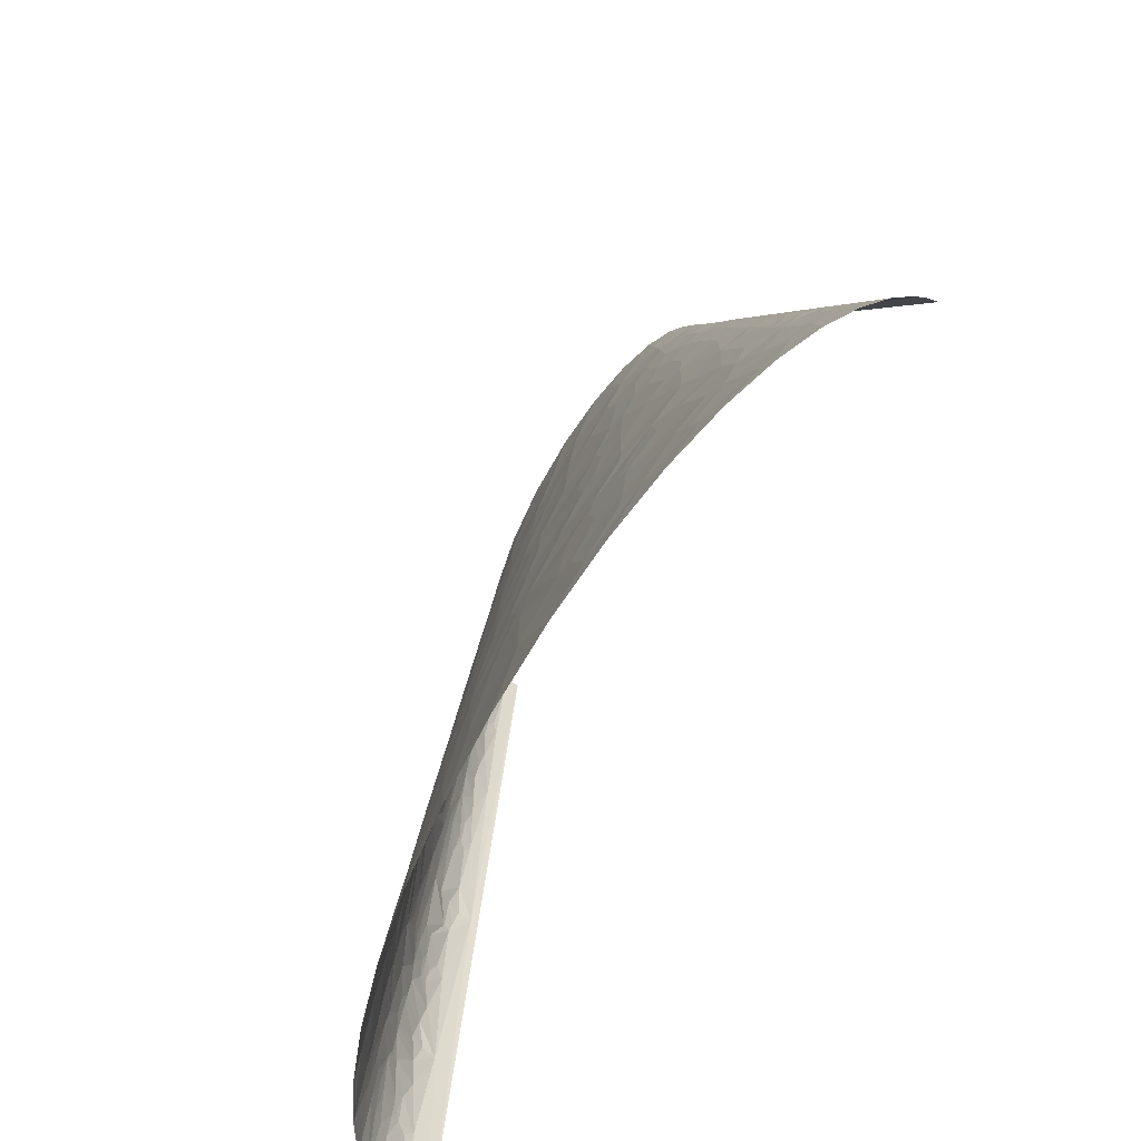
<metadata>
{"format":"obj","ext":"obj","renderer":"f3d","projection":"perspective","resolution":1024,"background":"white","views":[{"elev":-65.8,"azim":65.0,"up":"+Y"}]}
</metadata>
<code>
v -142.4 116.1 40.65
v -144.1 106.4 41.13
v -139.1 109.6 44.39
v -153.3 116.1 29.51
v -151.3 145.1 23.25
v -152.4 130.6 26.51
v -138.3 145.1 38.33
v -161.9 116.1 12.35
v -148.5 174.1 16.81
v -141.1 125.8 39.87
v -152.7 125.8 27.51
v -137.1 122.5 43.51
v -128.1 116.1 50.37
v -126 135.4 48.66
v -140.2 132.2 39.36
v -47.43 53.2 82.41
v -50.17 29.02 84.45
v -16.38 58.04 85.99
v -77 48.37 77.14
v -74.92 58.04 76.58
v -117.9 109.6 56.53
v -131.2 96.73 51.56
v -112.3 106.4 59.41
v -114.9 87.06 60.81
v -89.69 96.73 68.47
v -91.33 116.1 65.76
v -46.51 58.04 82.06
v -66.7 77.39 76.32
v -145.1 159.6 27.96
v -142 158 32.03
v -134.4 154.8 39.66
v -111 116.1 58.72
v -101.9 145.1 58.66
v -105.2 145.1 57.34
v -108.5 145.1 55.98
v -143.4 164.4 28.79
v -144 169.8 26.46
v -144.8 180.6 21.72
v -140.8 167.7 30.98
v -137.8 169.8 33.63
v -131.1 174.1 38.62
v -139 177.3 30.56
v -130.4 193.5 35.43
v -135.5 193.5 30.55
v -80.92 135.4 66.59
v -50.82 116.1 75.34
v -46.6 145.1 73.07
v -75.76 145.1 66.89
v -71.13 154.8 66.99
v -83.64 174.1 61.41
v -62 174.1 67.03
v 187 19.35 84.26
v 160.7 0 89.98
v 209 0 83.15
v 117.9 58.04 87.36
v 231.3 29.02 74.93
v 210.6 38.69 77.83
v 167.9 58.04 82.24
v -33.77 174.1 72.11
v -27.82 145.1 75.87
v -17.54 145.1 77.09
v -3.784 174.1 75.49
v -20.2 203.1 70.93
v -37.51 145.1 74.53
v -29.66 203.1 69.73
v 37.89 129 82.13
v 11.68 116.1 82.41
v 34.01 116.1 83.35
v -8.141 135.4 79
v 50.14 116.1 83.59
v 74.29 116.1 83.31
v -122.4 288 21.06
v -125.4 283.8 17.74
v -122.4 270.9 25.97
v -126 290.2 13.45
v 39.78 135.4 81.51
v 88.26 135.4 80.74
v -57.05 201.5 65.17
v -82.27 199.9 58.86
v -88.42 183.8 58.77
v -70.26 232.2 58.68
v -37.89 232.2 65.54
v -52.23 232.2 62.93
v 152.2 72.55 82.49
v 183.4 87.06 76.36
v 103.7 116.1 81.97
v 128.3 116.1 80.01
v 151.2 116.1 77.48
v -120.9 290.2 22.66
v -113.2 290.2 30.86
v 22.45 161.2 78.4
v -119.2 304.7 20.64
v -117.6 299.9 24.15
v -109.3 319.2 28.33
v -110.9 319.2 26.82
v 36.07 154.8 79.47
v 53.22 148.3 80.28
v 94.91 145.1 79.35
v 78.63 174.1 77.04
v -118.6 319.2 16.53
v -115.7 348.2 8.33
v 37.2 174.1 77.52
v 307.5 14.51 54.38
v 289.5 0 63.69
v 319 0 52.43
v 321.5 29.02 44.73
v 281.7 58.04 56.13
v -114.8 333.7 17.87
v -113.3 338.6 18.54
v -110.4 348.2 19.82
v -41.46 241.8 63.94
v -14.95 232.2 68.59
v -65.39 251.5 57.83
v -79.4 290.2 49.13
v -71.33 261.2 55.12
v -60.07 290.2 54.92
v -85.84 264.4 49.93
v -77.36 261.2 53.28
v -68.5 319.2 49.31
v -75.62 319.2 46.96
v -96.28 290.2 41.95
v -100.8 270.9 42.39
v -105.5 338.6 27.69
v -98.28 328.9 34.94
v -94.76 348.2 34.03
v -109.1 357.9 18.76
v 207.2 101.6 70.06
v 228 116.1 63.13
v 196.6 116.1 70.23
v 172.4 116.1 74.49
v 210.9 58.04 75.19
v 249.6 58.04 66.24
v -39.39 261.2 62.3
v -108.4 362.7 18.24
v -103.7 348.2 27.36
v 48.85 203.1 74.64
v 90.88 203.1 73.3
v 69.5 232.2 71.23
v 48.83 232.2 71.65
v 21.2 232.2 71.19
v -31.64 261.2 63.53
v 268.9 72.55 58.03
v 244.3 116.1 58.58
v 284.7 87.06 49.41
v -107.1 377.3 15.25
v -98.04 377.3 26.38
v -103.6 406.3 9.431
v 173 135.4 71.95
v 134.8 174.1 72.63
v 106.3 145.1 78.61
v 219.2 145.1 61.05
v 192.3 154.8 65.88
v -101.8 357.9 27.04
v -91.24 367.6 33.13
v -99.68 354.7 29.44
v 331.3 38.69 36.48
v 321.7 58.04 37.2
v 303.7 58.04 46.99
v 341 0 41.04
v 356.3 0 29.98
v 338.1 48.37 28.1
v -102.3 391.8 18.18
v 0.8709 270.9 66.14
v 2.168 232.2 70.13
v -99.66 396.6 20.24
v -91.03 406.3 26.55
v -93.97 406.3 24
v -99.88 406.3 17.13
v -101.1 412.7 12.55
v -95.01 425.6 18.13
v 35.31 261.2 68.61
v -31.78 319.2 57.57
v -4.024 348.2 57.98
v -23.49 348.2 55.82
v -38.92 348.2 53.34
v -63.71 328.9 49.64
v 44.56 261.2 68.67
v 83.48 261.2 67.44
v 65.8 290.2 65.21
v -1.256 309.5 62.09
v 11.07 348.2 59.02
v 29.1 319.2 62.6
v 34.03 348.2 59.7
v 37.19 319.2 62.69
v 63.48 328.9 61.19
v 45.57 348.2 59.66
v -139.8 232.2 4.649
v -93.29 464.3 0
v -186.6 0 0
v 72.78 319.2 61.78
v -65.07 425.6 37.79
v -79.55 425.6 31.05
v -76.41 406.3 35.48
v -51.53 464.3 37.78
v -67.93 464.3 31.54
v -45.65 406.3 45.78
v -48.01 425.6 43.1
v 173.9 275.7 53.04
v 179.9 232.2 57.83
v 201.3 232.2 52.56
v 150.7 261.2 59.69
v 160.4 290.2 53.98
v 213.1 246.7 46.62
v 193.2 290.2 45.65
v 226.6 232.2 44.46
v 222.6 261.2 40.51
v 180 304.7 47.16
v 195.8 319.2 39.8
v 155.1 348.2 47.01
v 172.4 348.2 42.46
v 210.1 295 38.92
v 232.6 277.3 32.52
v 223.9 299.9 31.72
v 214.7 316 32.63
v 251.5 280.5 18.26
v 247.8 270.9 24.93
v 258.3 261.2 19.56
v 252.9 290.2 11.62
v 241.3 309.5 16.39
v 234.3 304.7 24.17
v 221.2 328.9 25.9
v 180.2 367.6 36.67
v 141 377.3 46.1
v 149.8 406.3 39.74
v 185.5 386.9 30.85
v 196.3 348.2 34.08
v 183 348.2 39.1
v 135.7 435.3 39.02
v 158.4 435.3 32.24
v 141.6 464.3 32.86
v 109.1 435.3 44.5
v 113.3 464.3 39.94
v 191 422.4 18.95
v 174.2 425.6 27.75
v 179.9 406.3 29.28
v 200.2 406.3 17.12
v 193.6 435.3 11.5
v 186.3 430.5 19.8
v 176.3 445 22.14
v 176.1 464.3 16.68
v 162.5 464.3 24.8
v 183 441.7 18.73
v 182.4 464.3 10.57
v -165.5 4.837 43.06
v -175.2 0 33.68
v -166.6 0 43.09
v -155.9 0 51.63
v -173.1 9.673 33.75
v -161.1 38.69 39.89
v -147.4 38.69 50.81
v -154.7 38.69 45.53
v 277.9 14.51 64.95
v 252.6 0 74.16
v 272.1 21.76 65.54
v 264.6 33.86 65.82
v 13.88 203.1 73.78
v -12.62 212.8 70.79
v -31.07 290.2 60.65
v 0.2751 290.2 64.15
v 342.8 38.69 27.61
v 366.1 0 19.55
v 340.4 51.59 24.73
v 351 38.69 18.48
v 32.9 290.2 65.62
v 232.5 348.2 5.056
v 373.1 0 0
v 186.6 464.3 0
v 325.5 116.1 7.079
v 276.3 232.2 12.1
v -139.3 38.69 55.73
v -138.6 0 61.72
v -153.8 58.04 42.54
v -148.7 58.04 46.54
v -129 38.69 61.02
v -143.2 58.04 50.34
v -137.3 58.04 53.95
v -131 58.04 57.36
v -124.2 58.04 60.59
v -9.386 116.1 80.83
v -29.06 116.1 78.66
v 29.4 58.04 89.09
v -1.435 0 93.17
v 49.51 0 95.47
v -124.6 193.5 40
v -120.6 232.2 36
v -126.5 174.1 42.05
v -110 232.2 43.08
v 63.01 58.04 89.55
v 104.6 0 94.47
v -118.2 193.5 44.26
v -121.5 174.1 45.31
v -116 174.1 48.39
v -110.4 193.5 48.53
v -110.3 174.1 51.31
v -103.1 174.1 54.48
v -118.1 270.9 30.42
v -128.1 232.2 29.2
v -113.1 270.9 34.59
v -107.5 270.9 38.48
v -109.4 290.2 33.86
v -105.4 290.2 36.7
v -101 290.2 39.4
v -91.94 425.6 21.69
v -87.27 464.3 17.3
v -82.69 464.3 22.1
v -88.31 425.6 25.03
v -77.02 464.3 26.44
v -84.17 425.6 28.15
v -87.79 406.3 28.97
v -84.26 406.3 31.26
v -80.46 406.3 33.44
v 236.4 174.1 51.35
v 262.2 174.1 41.22
v 271.9 116.1 48.92
v 285.6 116.1 42.82
v 250.1 232.2 34.03
v 113.8 290.2 61.48
v 128.8 348.2 52.28
v 107.6 348.2 55.39
v -8.697 406.3 51.71
v 274.4 193.5 29.65
v 260.2 232.2 27.92
v 274.1 174.1 35.08
v 270.7 232.2 19.19
v 281.5 174.1 30.52
v 17.29 406.3 53.44
v 40.35 464.3 47.66
v 3.615 464.3 46.9
v 298.9 174.1 13.73
v 74.99 406.3 52.09
v 79.68 464.3 45.06
v 211.9 386.9 13.48
v 226.5 348.2 15.05
v -181.7 12.9 16.42
v -185.4 0 12.16
v -181.6 0 23.38
v -178.8 12.9 23.66
v -179.7 19.35 18.45
v -177.4 19.35 23.79
v -166.7 38.69 33.89
v -171.2 51.59 22.68
v -172.3 58.04 16.79
v -108.5 19.35 71.56
v -114.6 0 71.78
v -83.97 0 80.73
v -146.3 77.39 44.86
v -149.8 87.06 40.11
v -152 87.06 38.08
v -147.5 87.06 42.1
v -79.3 32.24 78.34
v -94.09 51.59 72.32
v -46.23 0 88.06
v -88.78 87.06 69.83
v -111.3 154.8 53.48
v -140 212.8 18.06
v -139.3 219.3 16.55
v -133.9 232.2 21.72
v -137.8 232.2 13.54
v -137.7 212.8 22.18
v -134.5 245.1 15.4
v -93.42 180.6 57.43
v -132.8 251.5 16.28
v -21.89 135.4 77.58
v -90.95 212.8 54.39
v -81.69 232.2 55.28
v -94.19 232.2 50.71
v -92.23 251.5 49.03
v -87.22 251.5 51.01
v -76.56 245.1 55.4
v -79.48 251.5 53.72
v -71.65 348.2 44.85
v 99.22 232.2 69.52
v -54.25 348.2 50.02
v 366.7 12.9 8.169
v 371 0 10.93
v 372.6 0 5.473
v -79.18 377.3 38.15
v 363.7 19.35 9.485
v 334.5 58.04 27.73
v 327.2 77.39 27
v 343.5 58.04 17.96
v -95.78 445 9.252
v -90.64 464.3 12.02
v 189.9 174.1 63.73
v 357.3 32.24 12.41
v 359.8 29.02 9.32
v 150.4 203.1 67.05
v 138.5 232.2 65.22
v -94.78 451.4 8.241
v -92.68 464.3 6.26
v -66.97 377.3 42.99
v 159.6 203.1 65.6
v 163.4 232.2 61.17
v 307.8 96.73 35.31
v 186.7 193.5 61.75
v 93.19 261.2 66.77
v 309.9 103.2 32.05
v 348.4 58.04 8.541
v 300.8 116.1 34.38
v 312.6 116.1 25.54
v -48.44 386.9 47.22
v 333.4 83.84 17.26
v 323.5 103.2 19.86
v 328.4 96.73 16.91
v 300.8 129 30.64
v 294.4 135.4 33.07
v 298.8 154.8 23.32
v 320.8 116.1 16.4
v 66.67 348.2 58.98
v 91.2 348.2 57.19
v 78.73 319.2 61.42
v 313.7 129 18.81
v 313.6 135.4 15.49
v -32.62 435.3 45.42
v -27.39 464.3 43.34
v 286.3 180.6 24.8
v 291.8 174.1 22.25
v 288.1 183.8 21.92
v 61.36 377.3 56.13
v 103 406.3 49.03
v 219 335.3 25.48
v 214.7 348.2 24.66
v 200.6 377.3 25.45
v 237.8 328.9 10.59
v 214.3 367.6 18.96
v 199.9 425.6 8.006
v 194.9 435.3 9.845
v 200.8 425.6 6.298
v 191.7 445 8.64
v 185.1 464.3 6.344
v 196 438.5 5.211
v 186.2 464.3 3.178
v -184 9.673 9.618
v -167.3 55.89 27.94
v -163.8 54.82 33.15
v -165.1 58.04 30.46
v -163.6 72.55 28.21
v -160.9 67.71 33.16
v -163.7 87.06 22.97
v -159 101.6 25.74
v -158.5 116.1 21.27
v -157.2 106.4 27.03
v -131.7 82.22 53.45
v -145.2 99.96 41.45
f 1 2 3
f 1 4 2
f 5 6 7
f 5 8 6
f 5 9 8
f 10 4 1
f 10 11 4
f 12 1 3
f 12 3 13
f 12 10 1
f 12 13 14
f 15 7 6
f 15 11 10
f 15 10 12
f 15 12 14
f 15 6 11
f 15 14 7
f 16 17 18
f 16 19 17
f 16 20 19
f 21 13 22
f 23 22 24
f 23 25 26
f 23 24 25
f 23 21 22
f 27 16 18
f 27 20 16
f 27 28 20
f 27 18 28
f 29 9 5
f 30 5 7
f 30 29 5
f 30 7 31
f 32 33 34
f 32 35 14
f 32 23 26
f 32 13 21
f 32 14 13
f 32 21 23
f 32 34 35
f 36 29 30
f 37 9 29
f 37 29 36
f 37 38 9
f 39 36 30
f 39 37 36
f 40 31 41
f 40 30 31
f 40 39 30
f 42 41 43
f 42 43 44
f 42 40 41
f 42 38 37
f 42 37 39
f 42 39 40
f 42 44 38
f 45 26 46
f 45 32 26
f 45 33 32
f 45 46 47
f 48 33 45
f 48 45 47
f 49 50 33
f 49 51 50
f 49 33 48
f 49 48 47
f 49 47 51
f 52 53 54
f 52 55 53
f 52 54 56
f 52 57 58
f 52 56 57
f 52 58 55
f 59 60 61
f 59 61 62
f 59 62 63
f 59 47 64
f 59 64 60
f 59 63 65
f 59 51 47
f 66 67 68
f 66 69 67
f 66 68 70
f 66 70 71
f 72 73 74
f 72 75 73
f 76 66 71
f 76 71 77
f 76 69 66
f 78 59 65
f 78 79 80
f 78 81 79
f 78 80 51
f 78 65 82
f 78 51 59
f 78 82 83
f 78 83 81
f 84 58 85
f 84 86 55
f 84 87 86
f 84 88 87
f 84 85 88
f 84 55 58
f 89 72 74
f 89 74 90
f 91 61 69
f 91 62 61
f 92 75 72
f 92 72 89
f 93 94 95
f 93 92 89
f 93 90 94
f 93 95 92
f 93 89 90
f 96 91 69
f 96 69 76
f 97 98 99
f 97 96 76
f 97 76 77
f 97 77 98
f 100 101 75
f 100 92 95
f 100 75 92
f 102 62 91
f 102 96 97
f 102 97 99
f 102 91 96
f 103 104 105
f 103 105 106
f 103 106 107
f 108 101 100
f 108 100 95
f 109 101 108
f 109 110 101
f 111 83 82
f 111 82 112
f 111 113 83
f 114 115 116
f 114 117 118
f 114 116 119
f 114 120 121
f 114 119 120
f 114 121 122
f 114 122 117
f 114 118 115
f 123 95 94
f 123 94 124
f 123 124 125
f 123 108 95
f 123 110 109
f 123 109 108
f 126 101 110
f 127 128 129
f 127 129 130
f 127 85 131
f 127 131 132
f 127 130 85
f 133 115 113
f 133 116 115
f 133 113 111
f 134 101 126
f 135 123 125
f 135 110 123
f 136 102 99
f 136 99 137
f 136 138 139
f 136 137 138
f 136 139 140
f 141 133 111
f 141 111 112
f 142 143 128
f 142 127 132
f 142 107 144
f 142 144 143
f 142 128 127
f 142 132 107
f 145 134 146
f 145 101 134
f 145 147 101
f 148 149 150
f 148 129 151
f 148 150 88
f 148 130 129
f 148 151 152
f 148 152 149
f 148 88 130
f 153 154 146
f 153 126 110
f 153 134 126
f 153 146 134
f 153 110 135
f 155 135 125
f 155 154 153
f 155 125 154
f 155 153 135
f 156 157 158
f 156 159 160
f 156 106 159
f 156 161 157
f 156 158 106
f 162 147 145
f 162 145 146
f 163 141 112
f 163 112 164
f 165 146 166
f 165 162 146
f 165 166 167
f 168 162 165
f 168 169 147
f 168 170 169
f 168 167 170
f 168 147 162
f 168 165 167
f 171 164 140
f 171 140 139
f 171 163 164
f 172 173 174
f 172 174 175
f 172 119 116
f 172 176 119
f 172 175 176
f 177 138 178
f 177 178 179
f 177 139 138
f 177 171 139
f 180 181 173
f 180 173 172
f 182 183 181
f 182 181 180
f 184 185 186
f 187 188 189
f 184 179 190
f 184 183 182
f 184 190 185
f 184 186 183
f 191 192 193
f 191 194 195
f 191 193 196
f 191 195 192
f 191 197 194
f 191 196 197
f 198 199 200
f 198 201 199
f 198 202 201
f 203 204 198
f 203 200 205
f 203 198 200
f 203 205 206
f 203 206 204
f 207 204 208
f 207 202 198
f 207 198 204
f 207 209 202
f 207 210 209
f 207 208 210
f 211 208 204
f 211 212 213
f 211 213 214
f 211 214 208
f 211 206 212
f 211 204 206
f 215 216 217
f 215 217 218
f 215 218 219
f 220 216 215
f 220 213 212
f 220 214 213
f 220 219 221
f 220 221 214
f 220 215 219
f 220 212 216
f 222 223 210
f 222 224 223
f 222 225 224
f 222 226 225
f 222 210 227
f 222 227 226
f 228 229 230
f 228 231 224
f 228 230 232
f 228 224 229
f 228 232 231
f 233 234 235
f 233 236 237
f 233 235 236
f 238 234 233
f 238 233 237
f 239 234 238
f 239 240 241
f 239 241 234
f 242 243 240
f 242 238 237
f 242 239 238
f 242 240 239
f 242 237 243
f 244 245 246
f 244 246 247
f 244 248 245
f 244 249 248
f 244 247 250
f 244 251 249
f 244 250 251
f 252 253 104
f 252 104 103
f 254 253 252
f 254 252 103
f 254 56 253
f 255 103 107
f 255 254 103
f 255 56 254
f 255 132 56
f 255 107 132
f 256 102 136
f 256 63 62
f 256 136 140
f 256 140 164
f 256 164 257
f 256 257 63
f 256 62 102
f 258 180 172
f 258 141 163
f 258 259 180
f 258 116 133
f 258 133 141
f 258 163 259
f 258 172 116
f 260 161 156
f 260 160 261
f 260 156 160
f 260 262 161
f 260 261 263
f 260 263 262
f 264 171 177
f 264 184 182
f 264 182 180
f 264 179 184
f 264 180 259
f 264 163 171
f 264 259 163
f 264 177 179
f 265 266 267
f 265 268 266
f 265 269 268
f 270 247 271
f 270 250 247
f 272 249 251
f 273 251 250
f 273 272 251
f 274 270 271
f 275 250 270
f 275 273 250
f 276 275 270
f 277 270 274
f 277 276 270
f 278 277 274
f 18 279 280
f 18 67 279
f 281 67 18
f 281 282 283
f 281 68 67
f 281 18 282
f 281 70 68
f 284 43 41
f 284 285 43
f 284 41 286
f 284 287 285
f 288 281 283
f 288 283 289
f 288 70 281
f 288 71 70
f 290 291 292
f 290 284 286
f 290 287 284
f 290 286 291
f 293 294 295
f 293 290 292
f 293 287 290
f 293 292 294
f 55 289 53
f 55 86 71
f 55 71 288
f 55 288 289
f 296 74 297
f 296 297 285
f 298 296 285
f 299 285 287
f 299 298 285
f 90 74 296
f 90 296 298
f 300 90 298
f 301 298 299
f 301 300 298
f 302 299 122
f 302 301 299
f 121 302 122
f 303 304 170
f 303 305 304
f 303 170 167
f 306 305 303
f 306 303 167
f 306 307 305
f 306 167 166
f 308 309 310
f 308 306 166
f 308 166 309
f 308 307 306
f 192 310 311
f 192 311 193
f 192 308 310
f 192 195 307
f 192 307 308
f 312 205 200
f 313 312 314
f 313 314 315
f 313 205 312
f 313 316 205
f 317 318 319
f 320 174 173
f 320 173 181
f 321 322 316
f 321 316 313
f 321 313 323
f 321 324 322
f 321 323 325
f 202 209 318
f 202 318 317
f 326 320 181
f 326 181 183
f 326 327 328
f 326 328 320
f 329 268 269
f 330 331 327
f 330 327 326
f 218 269 265
f 332 333 265
f 334 335 336
f 337 334 336
f 338 334 337
f 339 338 337
f 339 340 338
f 341 338 340
f 342 338 341
f 343 271 344
f 343 344 345
f 343 274 271
f 8 187 189
f 8 189 342
f 346 272 273
f 346 273 275
f 346 275 276
f 347 348 346
f 349 347 346
f 350 343 345
f 351 274 343
f 351 343 350
f 351 278 274
f 17 345 352
f 17 352 282
f 17 350 345
f 17 282 18
f 19 351 350
f 19 350 17
f 20 351 19
f 353 278 351
f 353 24 278
f 353 351 20
f 9 187 8
f 28 280 46
f 28 353 20
f 28 18 280
f 25 46 26
f 25 28 46
f 25 24 353
f 25 353 28
f 31 286 41
f 31 291 286
f 31 7 14
f 354 292 291
f 354 31 14
f 354 295 294
f 354 14 35
f 354 294 292
f 354 291 31
f 354 35 34
f 33 354 34
f 355 187 9
f 355 9 38
f 355 38 44
f 356 357 358
f 356 187 355
f 356 358 187
f 359 355 44
f 359 356 355
f 359 43 285
f 359 44 43
f 359 285 297
f 359 297 357
f 359 357 356
f 360 358 357
f 360 187 358
f 361 293 295
f 362 360 357
f 362 187 360
f 362 297 74
f 362 357 297
f 50 295 354
f 50 361 295
f 50 354 33
f 80 293 361
f 80 361 50
f 80 50 51
f 363 46 280
f 363 280 279
f 363 47 46
f 363 64 47
f 60 64 363
f 69 363 279
f 69 279 67
f 61 363 69
f 61 60 363
f 79 293 80
f 364 293 79
f 364 287 293
f 364 79 81
f 364 81 365
f 364 366 287
f 364 365 366
f 73 362 74
f 75 187 362
f 75 362 73
f 56 54 253
f 367 122 299
f 367 299 287
f 367 287 366
f 368 367 366
f 131 58 57
f 131 56 132
f 131 57 56
f 369 365 81
f 369 368 366
f 369 366 365
f 370 368 369
f 77 71 86
f 117 122 367
f 117 367 368
f 85 58 131
f 85 130 88
f 118 368 370
f 118 117 368
f 113 369 81
f 113 370 369
f 113 81 83
f 101 188 187
f 101 187 75
f 115 118 370
f 115 370 113
f 257 164 112
f 257 82 65
f 257 65 63
f 257 112 82
f 94 90 300
f 94 300 301
f 150 77 86
f 150 86 87
f 150 87 88
f 150 98 77
f 99 98 150
f 99 150 149
f 124 94 301
f 124 302 121
f 124 301 302
f 106 105 159
f 125 124 371
f 120 371 124
f 120 124 121
f 158 107 106
f 147 188 101
f 137 372 138
f 137 99 149
f 146 310 309
f 146 309 166
f 154 125 371
f 176 120 119
f 176 371 120
f 176 175 373
f 176 373 371
f 144 314 143
f 144 315 314
f 144 107 158
f 151 128 143
f 151 129 128
f 151 314 312
f 151 143 314
f 374 261 375
f 374 375 376
f 374 376 266
f 377 146 154
f 377 311 310
f 377 193 311
f 377 154 371
f 377 310 146
f 378 261 374
f 379 380 157
f 379 157 161
f 379 381 380
f 262 263 381
f 262 379 161
f 262 381 379
f 382 170 304
f 382 304 383
f 382 188 147
f 382 147 169
f 382 169 170
f 384 151 312
f 384 152 151
f 384 149 152
f 385 263 261
f 385 261 378
f 386 374 266
f 386 378 374
f 386 385 378
f 387 137 149
f 387 388 372
f 387 372 137
f 389 188 382
f 389 390 188
f 389 383 390
f 389 382 383
f 391 193 377
f 391 377 371
f 391 371 373
f 392 387 149
f 392 393 388
f 392 199 393
f 392 388 387
f 392 149 384
f 394 158 157
f 394 157 380
f 394 315 144
f 394 144 158
f 178 138 372
f 395 199 392
f 395 392 384
f 395 200 199
f 395 312 200
f 395 384 312
f 396 178 372
f 396 372 388
f 397 394 380
f 398 385 386
f 398 266 268
f 398 381 263
f 398 386 266
f 398 263 385
f 399 315 394
f 399 394 397
f 399 397 400
f 401 391 373
f 401 175 174
f 401 373 175
f 401 174 320
f 179 396 317
f 179 178 396
f 402 381 398
f 402 380 381
f 402 398 268
f 403 397 380
f 403 400 397
f 403 380 402
f 404 402 268
f 404 403 402
f 405 399 400
f 406 405 407
f 406 399 405
f 406 315 399
f 406 323 313
f 406 325 323
f 406 407 325
f 406 313 315
f 196 401 320
f 196 193 391
f 196 391 401
f 201 317 396
f 201 396 388
f 201 388 393
f 201 393 199
f 201 202 317
f 408 400 403
f 408 404 268
f 408 403 404
f 185 409 186
f 185 410 409
f 411 190 179
f 411 319 410
f 411 179 317
f 411 317 319
f 411 410 185
f 411 185 190
f 412 407 405
f 412 400 408
f 412 405 400
f 413 268 329
f 413 408 268
f 413 407 412
f 413 412 408
f 413 329 407
f 414 415 194
f 414 328 415
f 414 196 320
f 414 194 197
f 414 197 196
f 414 320 328
f 416 321 325
f 417 325 407
f 417 407 329
f 417 416 325
f 418 324 321
f 418 269 324
f 418 329 269
f 418 321 416
f 418 417 329
f 418 416 417
f 419 186 409
f 419 409 410
f 419 326 183
f 419 319 420
f 419 410 319
f 419 330 326
f 419 183 186
f 419 420 330
f 206 205 316
f 212 206 316
f 208 227 210
f 208 226 227
f 216 316 322
f 216 212 316
f 217 322 324
f 217 324 269
f 217 269 218
f 217 216 322
f 223 420 319
f 223 318 209
f 223 319 318
f 223 209 210
f 223 224 420
f 214 226 208
f 231 331 330
f 231 232 331
f 231 330 420
f 231 420 224
f 221 219 333
f 421 226 214
f 421 221 333
f 421 214 221
f 421 422 226
f 421 333 422
f 423 226 422
f 423 225 226
f 424 333 219
f 424 218 265
f 424 219 218
f 424 265 333
f 235 225 423
f 235 224 225
f 235 423 236
f 425 333 332
f 425 332 236
f 425 423 422
f 425 236 423
f 425 422 333
f 229 241 230
f 229 224 235
f 234 241 229
f 234 229 235
f 426 236 332
f 426 237 236
f 427 237 426
f 428 332 265
f 428 426 332
f 428 265 267
f 429 430 243
f 429 237 427
f 429 243 237
f 431 432 430
f 431 267 432
f 431 430 429
f 431 428 267
f 431 427 426
f 431 426 428
f 431 429 427
f 433 189 335
f 433 335 334
f 433 334 338
f 433 338 342
f 433 342 189
f 248 336 245
f 248 337 336
f 248 339 337
f 248 340 339
f 248 249 340
f 434 342 341
f 434 341 340
f 435 249 272
f 435 340 249
f 435 434 340
f 436 434 435
f 437 342 434
f 437 434 436
f 438 272 346
f 438 346 348
f 438 435 272
f 438 436 435
f 438 348 437
f 438 437 436
f 439 8 342
f 439 342 437
f 439 437 348
f 440 439 348
f 440 8 439
f 441 442 4
f 441 8 440
f 441 440 442
f 443 346 276
f 443 349 346
f 443 22 349
f 443 278 24
f 443 24 22
f 443 277 278
f 443 276 277
f 444 440 348
f 444 348 347
f 444 347 349
f 444 349 22
f 444 442 440
f 2 442 444
f 2 4 442
f 11 441 4
f 6 441 11
f 6 8 441
f 3 2 444
f 3 22 13
f 3 444 22

</code>
